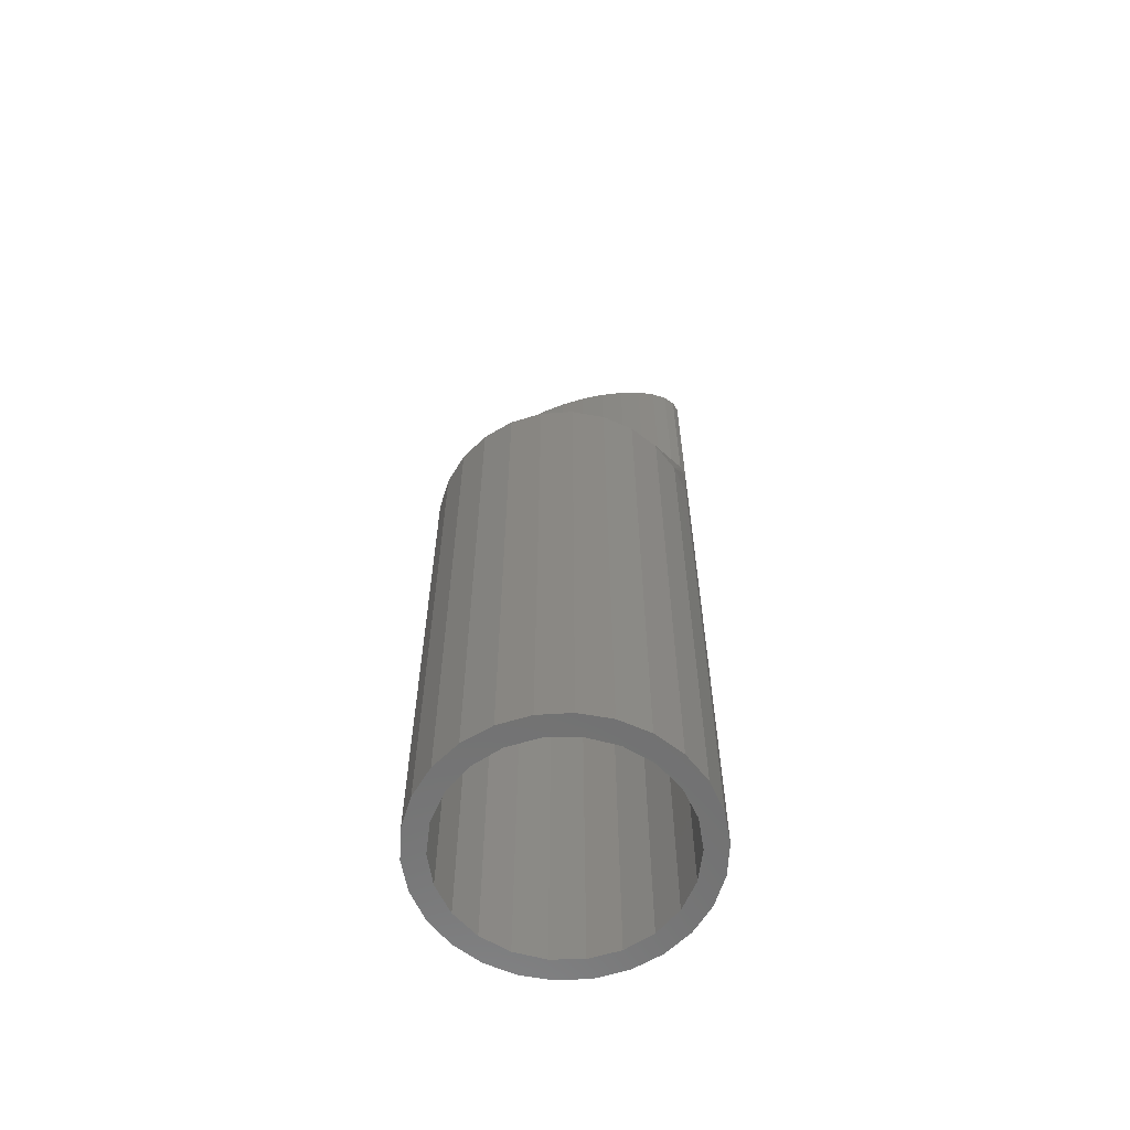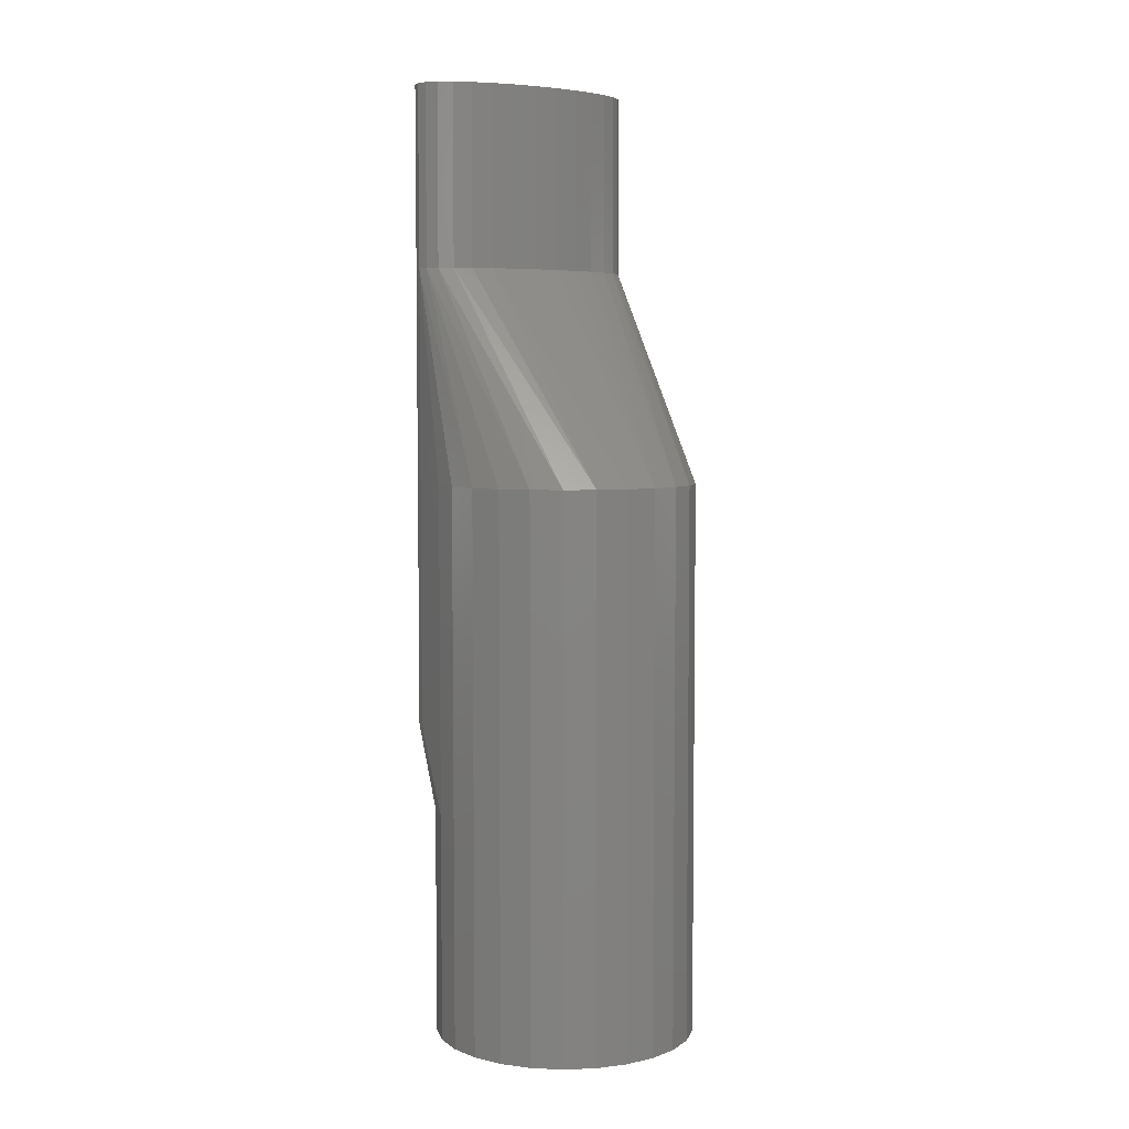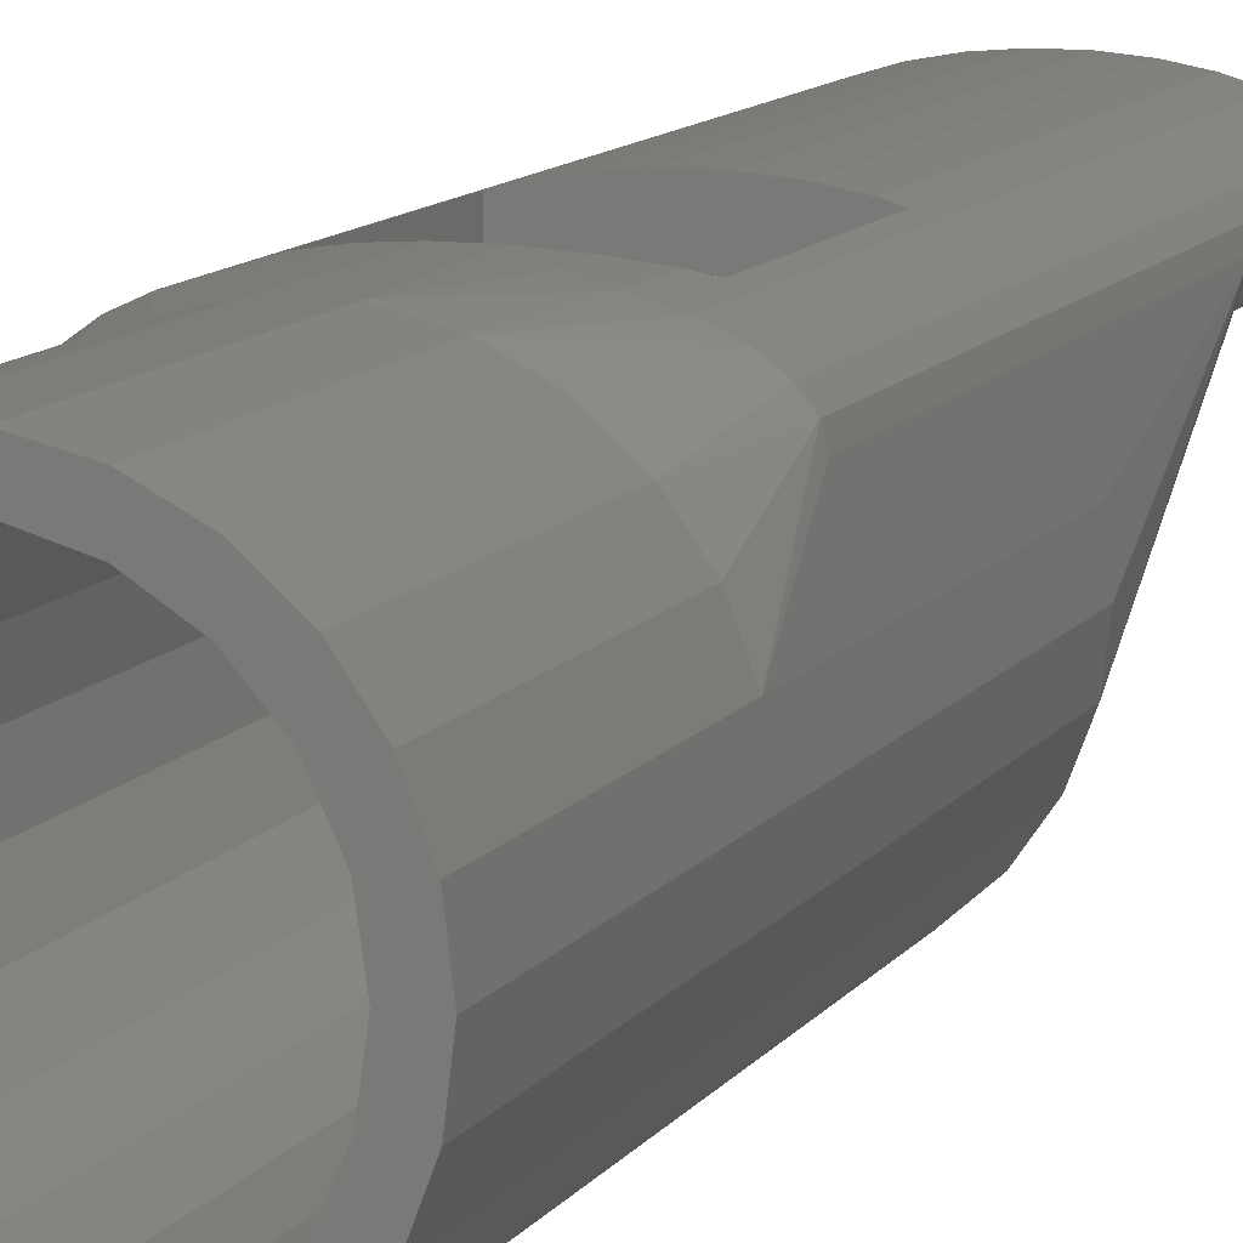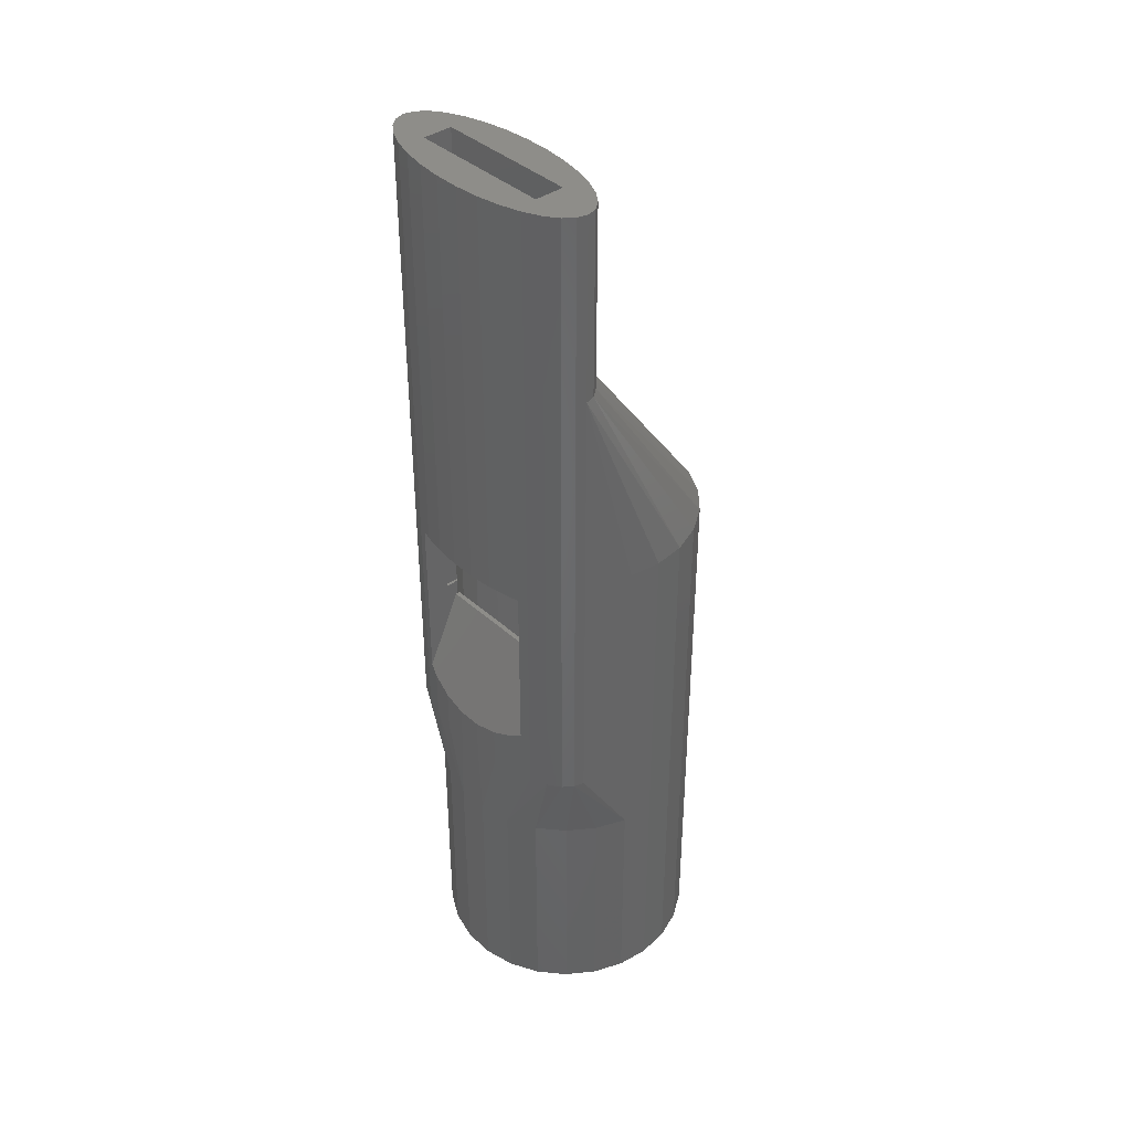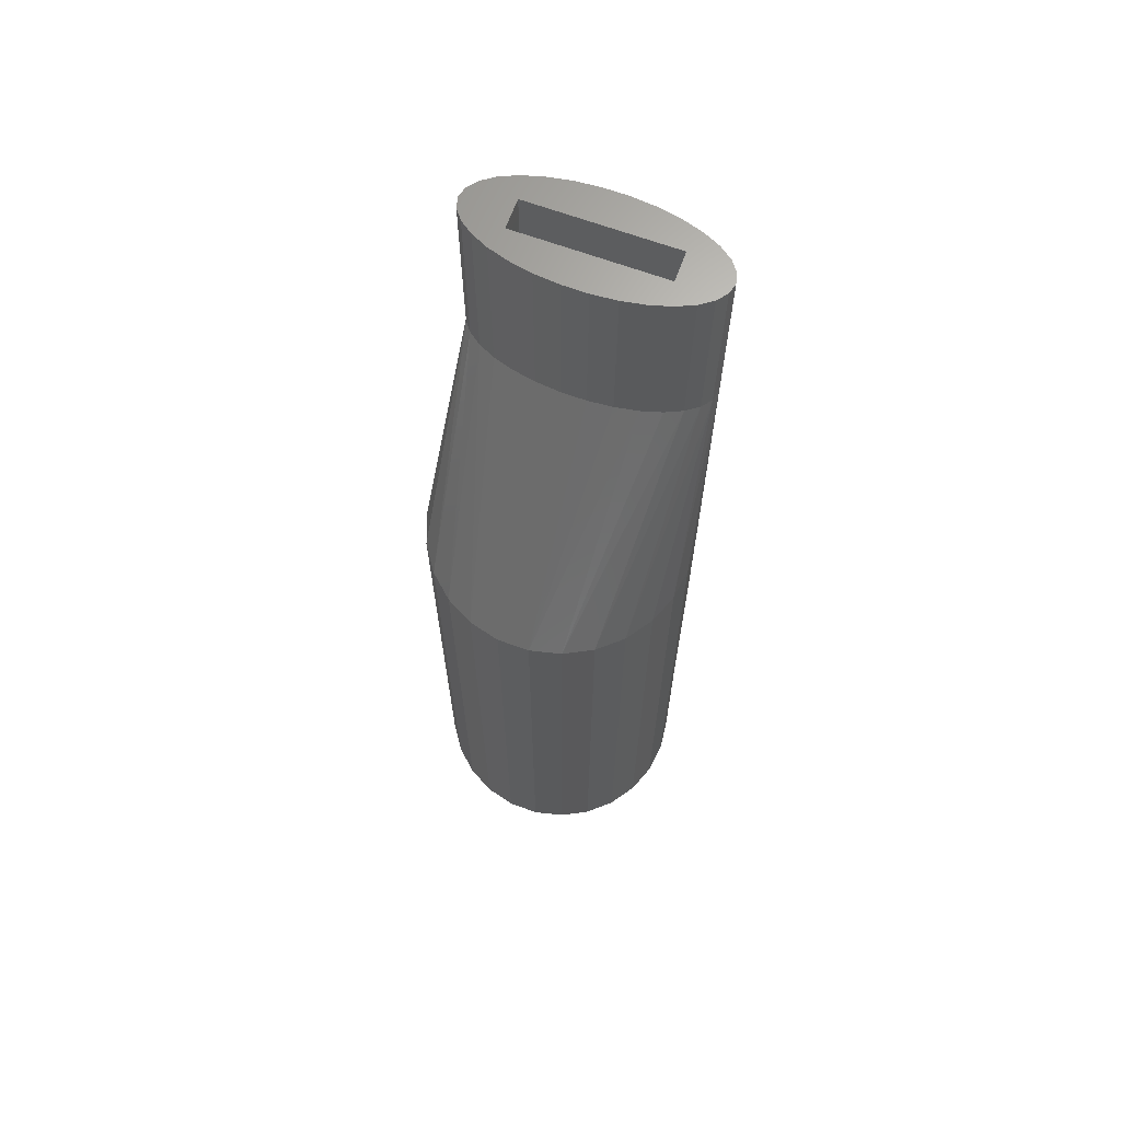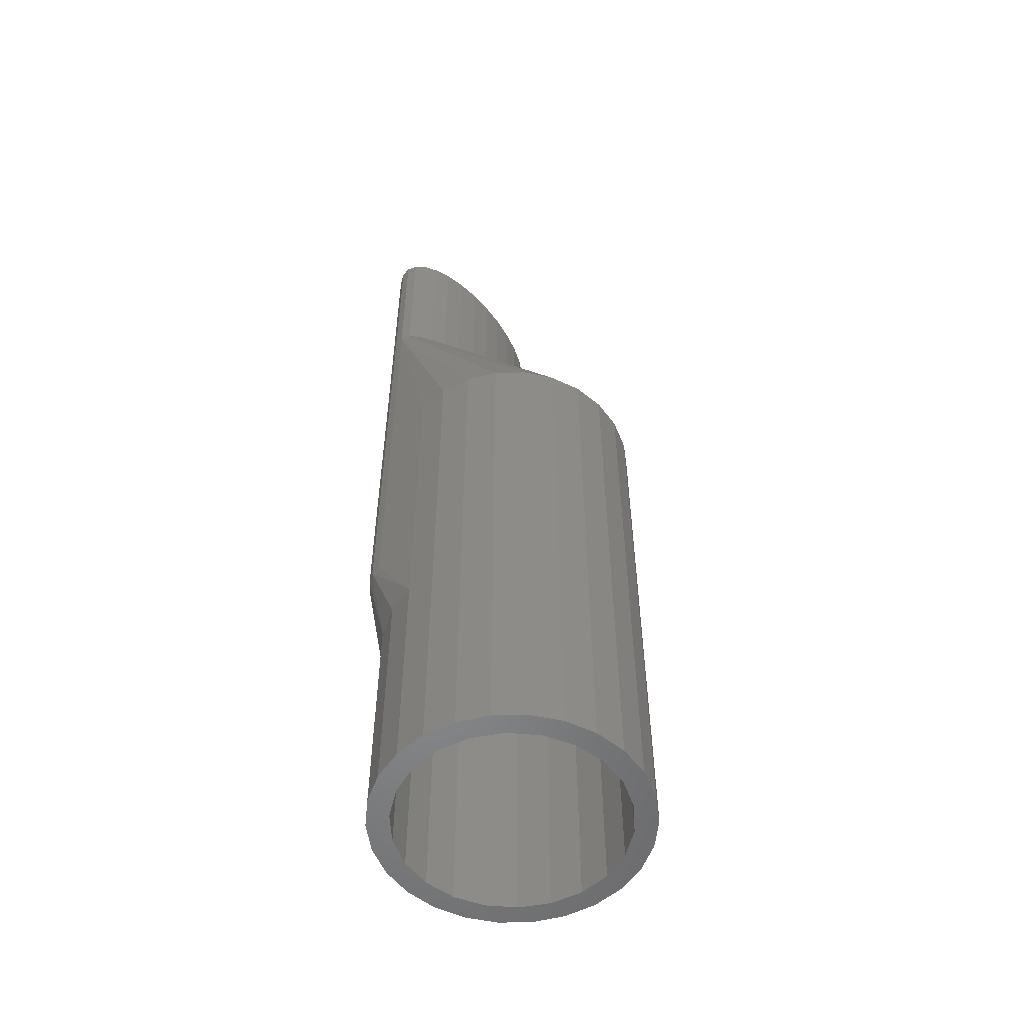
<metadata>
{"format":"stl","ext":"stl","renderer":"f3d","projection":"perspective","resolution":1024,"background":"white","views":[{"elev":-61.4,"azim":17.4,"up":"+Z"},{"elev":5.3,"azim":-34.0,"up":"+Z"},{"elev":10.5,"azim":-160.2,"up":"+Y"},{"elev":39.1,"azim":-131.7,"up":"+Z"},{"elev":66.8,"azim":20.2,"up":"+Z"},{"elev":-54.2,"azim":-54.3,"up":"+Z"}]}
</metadata>
<code>
# stl→obj: 234 verts, 476 faces
v -8 0 0
v -7.768 1.915 0
v -7.768 -1.915 0
v -7.084 3.718 0
v -5.988 5.305 0
v -6.429 1.888 0
v -4.545 6.584 0
v -4.388 5.064 0
v -2.837 7.48 0
v -2.783 6.095 0
v -0.9643 7.942 0
v -0.9535 6.632 0
v 0.9643 7.942 0
v 0.9535 6.632 0
v 2.837 7.48 0
v 2.783 6.095 0
v 4.545 6.584 0
v 4.388 5.064 0
v 5.988 5.305 0
v 5.636 3.622 0
v 7.084 3.718 0
v 6.429 1.888 0
v 7.768 1.915 0
v 6.7 0 0
v 8 0 0
v 6.429 -1.888 0
v 7.768 -1.915 0
v 5.636 -3.622 0
v 7.084 -3.718 0
v 5.988 -5.305 0
v 4.388 -5.064 0
v 4.545 -6.584 0
v 2.783 -6.095 0
v 2.837 -7.48 0
v 0.9535 -6.632 0
v 0.9643 -7.942 0
v -2.783 -6.095 0
v -0.9643 -7.942 0
v -4.388 -5.064 0
v -2.837 -7.48 0
v -4.545 -6.584 0
v -5.988 -5.305 0
v -7.084 -3.718 0
v -6.429 -1.888 0
v -6.7 0 0
v -5.636 -3.622 0
v -0.9535 -6.632 0
v -5.636 3.622 0
v -8 0 34
v -7.768 1.915 14
v -7.768 1.915 34
v -7.768 -1.915 34
v -7.084 -3.718 34
v -5.988 -5.305 34
v -4.545 -6.584 34
v -2.837 -7.48 34
v -0.9643 -7.942 34
v 0.9643 -7.942 34
v 2.837 -7.48 34
v 4.545 -6.584 34
v 5.988 -5.305 34
v 7.084 -3.718 34
v 7.768 -1.915 34
v 8 0 34
v 7.768 1.915 14
v 7.768 1.915 34
v 7.084 3.718 14
v 5.988 5.305 14
v 4.545 6.584 14
v 2.837 7.48 14
v 0.9643 7.942 14
v -0.9643 7.942 14
v -2.837 7.48 14
v -4.545 6.584 14
v -5.988 5.305 14
v -7.084 3.718 14
v -6.429 1.888 33
v -6.7 0 33
v -6.429 -1.888 33
v -5.636 3.622 33
v -4.388 5.064 28
v -4.4 5.049 28
v -4.4 5.049 33
v -4.25 5.152 27
v -4.25 5.152 22
v -2.783 6.095 22
v -4.25 5.152 28
v -0.9535 6.632 22
v 0.9535 6.632 22
v 2.783 6.095 22
v 4.388 5.064 28
v 4.25 5.152 28
v 4.25 5.152 22
v 4.25 5.152 27
v 5.636 3.622 33
v 4.4 5.049 33
v 4.4 5.049 28
v 6.429 1.888 33
v 6.7 0 33
v 6.429 -1.888 33
v 5.636 -3.622 33
v 4.388 -5.064 33
v 2.783 -6.095 33
v 0.9535 -6.632 33
v -0.9535 -6.632 33
v -2.783 -6.095 33
v -4.388 -5.064 33
v -5.636 -3.622 33
v -7.25 5 19
v -7.25 5 47
v -7.092 5.624 19
v -7.092 4.376 47
v -6.964 4.214 47
v -6.623 3.78 47
v -5.865 3.237 47
v -3.625 2.402 47
v -4.851 2.771 47
v -5.651 3.138 47
v -3.159 2.316 47
v -2.24 2.147 47
v -0.7578 2.016 47
v 0.7578 2.016 47
v 2.24 2.147 47
v 3.625 2.402 47
v 3.159 2.316 47
v 4.851 2.771 47
v 5.865 3.237 47
v 5.651 3.138 47
v 6.623 3.78 47
v 7.092 4.376 47
v 6.964 4.214 47
v 7.25 5 47
v 7.25 5 19
v 7.092 5.624 19
v 6.623 6.22 19
v 6.964 5.786 19
v 5.865 6.763 19
v 3.625 7.598 19
v 5.651 6.862 19
v 4.851 7.229 19
v -0.7578 7.984 19
v 0.7578 7.984 19
v 3.159 7.684 19
v 2.24 7.853 19
v -3.625 7.598 19
v -2.24 7.853 19
v -3.159 7.684 19
v -5.865 6.763 19
v -4.851 7.229 19
v -5.651 6.862 19
v -6.623 6.22 19
v -6.964 5.786 19
v -4.4 4.1 33
v 4.4 4.1 33
v -4.4 5.9 28
v -4.4 4.1 58
v -4.4 5.9 58
v -4.25 5.9 28
v -4.25 7.41 22.43
v -4.25 7.41 33
v -4.25 5.281 27
v -4.25 5.9 33
v 4.25 5.281 27
v 4.25 5 27
v -4.25 5 27
v -4.25 5 22
v 4.25 5 22
v 4.25 5.9 28
v 4.25 5.9 33
v 4.25 7.41 33
v 4.25 7.41 22.43
v 4.4 5.9 28
v 4.4 5.9 58
v 4.4 4.1 58
v -7.25 5 58
v -7.092 5.624 58
v -7.092 4.376 58
v -6.623 3.78 58
v -4.851 2.771 58
v -3.625 2.402 58
v -5.865 3.237 58
v -2.24 2.147 58
v 2.24 2.147 58
v 3.625 2.402 58
v 4.851 2.771 58
v 5.865 3.237 58
v 6.623 3.78 58
v 7.092 4.376 58
v 7.25 5 58
v 7.092 5.624 58
v 5.865 6.763 47
v 6.623 6.22 47
v 6.964 5.786 47
v 6.623 6.22 58
v 5.651 6.862 47
v 4.851 7.229 58
v 5.865 6.763 58
v -0.7578 7.984 21.2
v 0.7578 7.984 21.2
v 2.24 7.853 21.48
v -2.24 7.853 21.48
v 3.159 7.684 21.85
v 3.625 7.598 22.03
v -3.159 7.684 21.85
v -3.625 7.598 22.03
v -6.623 6.22 47
v -5.865 6.763 47
v -5.651 6.862 47
v -5.865 6.763 58
v -4.851 7.229 58
v -6.964 5.786 47
v -6.623 6.22 58
v -0.7578 2.016 58
v 3.625 7.598 58
v 2.24 7.853 58
v 0.7578 7.984 58
v -0.7578 7.984 58
v -2.24 7.853 58
v -3.625 7.598 58
v 0.7578 2.016 58
v -3.625 7.598 33
v -3.159 7.684 33
v -2.24 7.853 33
v -0.7578 7.984 33
v 0.7578 7.984 33
v 2.24 7.853 33
v 3.159 7.684 33
v 3.625 7.598 33
v -3.159 7.684 47
v -2.24 7.853 47
v -0.7578 7.984 47
v 0.7578 7.984 47
v 2.24 7.853 47
v 3.159 7.684 47
f 1 2 3
f 3 2 4
f 3 4 5
f 6 5 7
f 8 7 9
f 10 9 11
f 12 11 13
f 14 13 15
f 16 15 17
f 18 17 19
f 20 19 21
f 22 21 23
f 24 23 25
f 26 25 27
f 28 29 30
f 31 30 32
f 33 32 34
f 35 34 36
f 37 36 38
f 39 38 40
f 3 40 41
f 3 41 42
f 3 42 43
f 44 3 45
f 46 3 44
f 35 36 47
f 37 38 39
f 3 39 40
f 47 36 37
f 39 3 46
f 24 25 26
f 26 29 28
f 26 27 29
f 28 30 31
f 31 32 33
f 33 34 35
f 8 9 10
f 48 7 8
f 10 11 12
f 3 5 6
f 12 13 14
f 45 3 6
f 6 7 48
f 14 15 16
f 16 17 18
f 18 19 20
f 20 21 22
f 22 23 24
f 1 49 2
f 50 49 51
f 2 49 50
f 1 3 49
f 49 3 52
f 3 43 52
f 52 43 53
f 43 42 53
f 53 42 54
f 54 42 41
f 55 54 41
f 55 41 40
f 56 55 40
f 56 40 38
f 57 56 38
f 57 38 36
f 58 57 36
f 58 36 34
f 59 58 34
f 59 34 32
f 60 59 32
f 60 32 30
f 61 60 30
f 61 30 29
f 62 61 29
f 62 29 27
f 63 62 27
f 63 27 25
f 64 63 25
f 25 23 65
f 64 25 66
f 66 25 65
f 23 21 67
f 65 23 67
f 21 19 68
f 67 21 68
f 17 69 19
f 19 69 68
f 15 70 17
f 17 70 69
f 13 71 15
f 15 71 70
f 11 72 13
f 13 72 71
f 9 73 11
f 11 73 72
f 7 74 9
f 9 74 73
f 5 75 7
f 7 75 74
f 4 76 5
f 5 76 75
f 2 50 4
f 4 50 76
f 6 77 78
f 45 6 78
f 78 79 44
f 45 78 44
f 48 80 77
f 6 48 77
f 8 81 82
f 80 8 82
f 83 80 82
f 80 48 8
f 84 81 85
f 10 86 85
f 8 10 85
f 87 81 84
f 81 8 85
f 12 88 86
f 10 12 86
f 14 89 88
f 12 14 88
f 16 90 89
f 14 16 89
f 18 91 92
f 93 18 94
f 94 18 92
f 90 18 93
f 16 18 90
f 95 96 20
f 20 96 97
f 20 97 91
f 20 91 18
f 98 95 22
f 22 95 20
f 99 98 24
f 24 98 22
f 99 24 100
f 100 24 26
f 100 26 101
f 101 26 28
f 101 28 102
f 102 28 31
f 102 31 103
f 103 31 33
f 103 33 104
f 104 33 35
f 104 35 105
f 105 35 47
f 105 47 106
f 106 47 37
f 106 37 107
f 107 37 39
f 108 107 39
f 46 108 39
f 79 108 46
f 44 79 46
f 50 51 109
f 109 51 110
f 76 50 111
f 50 109 111
f 51 49 110
f 110 49 52
f 52 112 110
f 52 53 112
f 112 53 54
f 112 54 113
f 113 54 114
f 55 114 54
f 56 115 55
f 115 114 55
f 116 117 56
f 57 116 56
f 118 115 56
f 117 118 56
f 119 116 57
f 120 119 57
f 121 120 57
f 121 57 58
f 122 121 58
f 123 122 58
f 123 58 124
f 125 123 124
f 124 58 59
f 124 59 126
f 126 59 127
f 128 126 127
f 127 59 60
f 127 60 129
f 129 60 61
f 129 61 130
f 131 129 130
f 130 61 62
f 130 62 63
f 132 130 63
f 64 132 63
f 66 132 64
f 65 133 132
f 66 65 132
f 65 67 134
f 65 134 133
f 67 68 134
f 68 69 135
f 136 68 135
f 134 68 136
f 69 70 137
f 135 69 137
f 70 71 138
f 70 139 137
f 70 140 139
f 140 70 138
f 72 141 71
f 71 141 142
f 71 143 138
f 71 144 143
f 71 142 144
f 73 145 72
f 72 146 141
f 145 147 72
f 72 147 146
f 74 148 73
f 73 149 145
f 148 150 73
f 73 150 149
f 75 151 74
f 74 151 148
f 76 111 75
f 111 152 75
f 75 152 151
f 80 83 77
f 77 83 153
f 77 153 154
f 154 96 95
f 154 95 77
f 77 95 98
f 77 98 99
f 77 99 100
f 77 100 101
f 77 101 102
f 77 102 103
f 77 103 104
f 77 104 105
f 77 105 106
f 77 106 107
f 77 107 108
f 77 108 79
f 77 79 78
f 83 82 155
f 156 83 157
f 157 83 155
f 153 83 156
f 81 87 158
f 82 81 155
f 155 81 158
f 158 159 160
f 158 87 161
f 161 159 158
f 84 161 87
f 162 158 160
f 94 163 161
f 164 94 161
f 84 164 161
f 165 164 84
f 166 165 85
f 85 165 84
f 166 85 167
f 167 85 86
f 167 86 88
f 167 88 89
f 167 89 90
f 167 90 93
f 164 167 93
f 94 164 93
f 168 169 170
f 168 170 171
f 168 171 92
f 171 163 92
f 163 94 92
f 91 97 172
f 92 91 168
f 168 91 172
f 173 172 174
f 96 172 97
f 174 172 96
f 154 174 96
f 109 111 111
f 111 111 152
f 110 175 176
f 110 176 111
f 110 111 109
f 175 110 112
f 175 112 177
f 112 113 177
f 113 114 177
f 177 114 178
f 179 117 116
f 180 179 116
f 181 115 118
f 117 181 118
f 117 179 181
f 119 120 180
f 116 119 180
f 120 182 180
f 183 123 125
f 124 183 125
f 124 184 183
f 184 124 126
f 185 184 126
f 128 185 126
f 128 127 185
f 127 186 185
f 187 129 131
f 130 187 131
f 130 188 187
f 188 130 132
f 132 189 188
f 136 134 134
f 134 134 133
f 133 134 190
f 132 133 190
f 189 132 190
f 137 191 135
f 135 191 192
f 136 135 192
f 193 136 192
f 193 192 194
f 134 193 190
f 190 193 194
f 136 193 134
f 139 195 137
f 137 195 191
f 140 196 139
f 195 196 197
f 139 196 195
f 195 197 191
f 141 198 142
f 142 198 199
f 142 199 144
f 144 199 200
f 146 201 141
f 141 201 198
f 144 200 143
f 143 200 202
f 143 202 138
f 138 202 203
f 147 204 146
f 146 204 201
f 145 205 147
f 147 205 204
f 151 206 148
f 148 206 207
f 148 207 150
f 150 207 208
f 207 209 208
f 208 209 210
f 208 210 149
f 208 149 150
f 152 211 151
f 151 211 206
f 111 176 152
f 211 176 212
f 152 176 211
f 211 212 206
f 174 154 156
f 156 154 153
f 176 175 177
f 181 176 178
f 178 176 177
f 179 176 181
f 180 176 179
f 182 176 180
f 213 176 182
f 156 176 213
f 157 173 194
f 173 174 188
f 173 189 190
f 214 176 196
f 215 176 214
f 216 176 215
f 217 176 216
f 218 176 217
f 219 176 218
f 210 176 219
f 209 176 210
f 212 176 209
f 220 156 213
f 157 194 197
f 196 157 197
f 196 176 157
f 194 173 190
f 173 188 189
f 188 174 187
f 174 186 187
f 174 185 186
f 174 184 185
f 174 183 184
f 174 220 183
f 174 156 220
f 156 157 176
f 173 162 169
f 158 162 157
f 168 172 169
f 172 173 169
f 173 157 162
f 157 155 158
f 171 203 163
f 163 203 202
f 163 202 200
f 163 200 199
f 163 199 198
f 163 198 201
f 163 201 204
f 163 204 205
f 163 205 159
f 163 159 161
f 221 222 160
f 160 222 223
f 160 223 224
f 160 224 225
f 160 225 226
f 160 226 227
f 160 227 228
f 160 228 170
f 160 170 169
f 160 169 162
f 205 145 159
f 221 210 219
f 149 210 160
f 149 160 159
f 149 159 145
f 160 210 221
f 165 166 167
f 164 165 167
f 138 203 140
f 140 203 171
f 140 171 170
f 170 228 214
f 170 214 140
f 140 214 196
f 178 114 115
f 181 178 115
f 182 120 121
f 213 182 121
f 213 121 122
f 220 213 122
f 220 122 123
f 183 220 123
f 186 127 129
f 187 186 129
f 191 197 192
f 192 197 194
f 206 212 207
f 207 212 209
f 221 219 222
f 229 219 218
f 222 219 229
f 229 218 230
f 230 218 231
f 231 218 217
f 231 217 232
f 232 217 216
f 232 216 233
f 233 216 215
f 233 215 234
f 234 215 214
f 234 214 228
f 234 228 227
f 226 233 227
f 227 233 234
f 225 232 226
f 226 232 233
f 224 231 225
f 225 231 232
f 223 230 224
f 224 230 231
f 222 229 223
f 223 229 230

</code>
